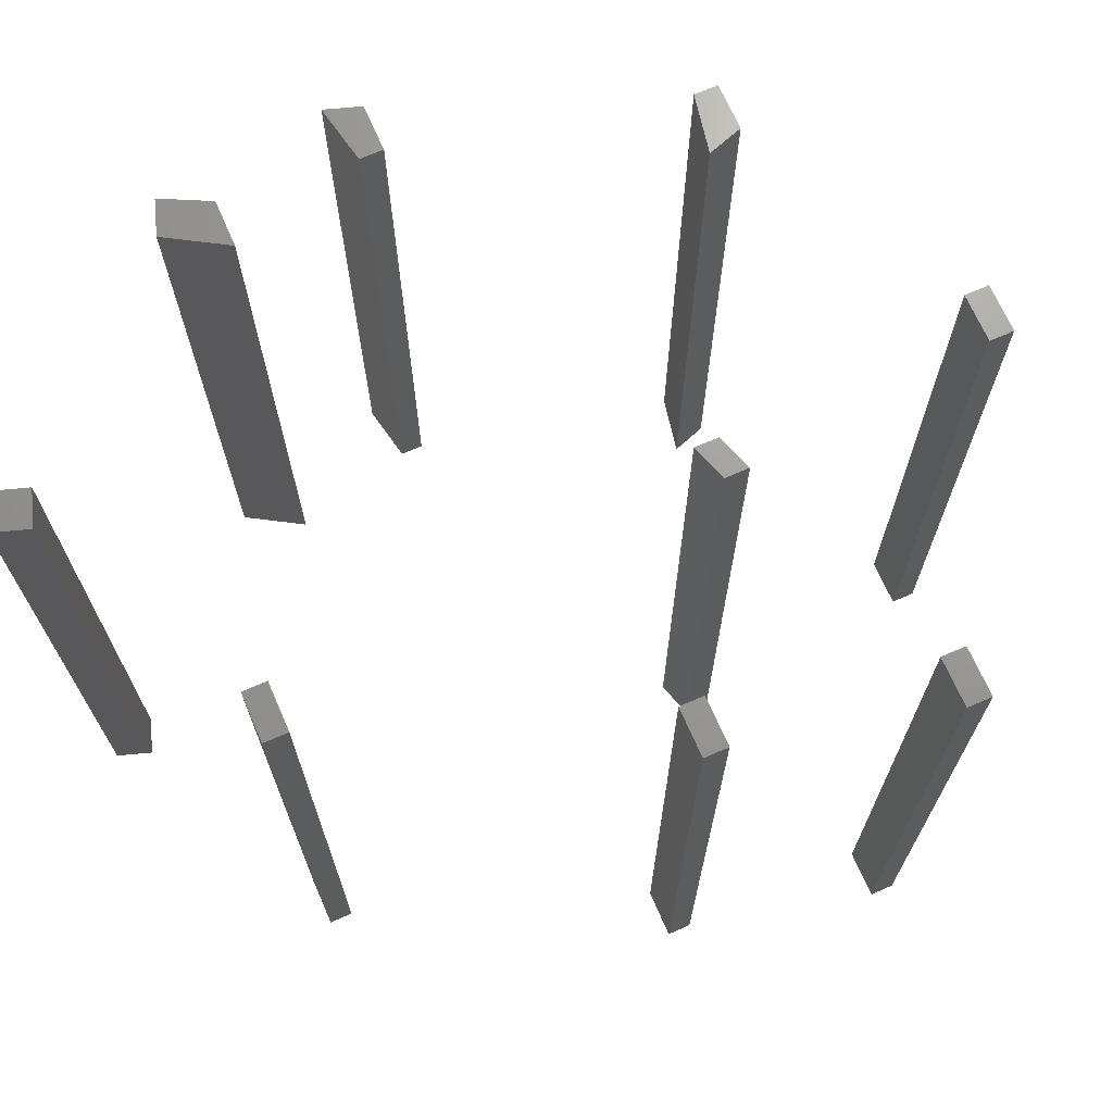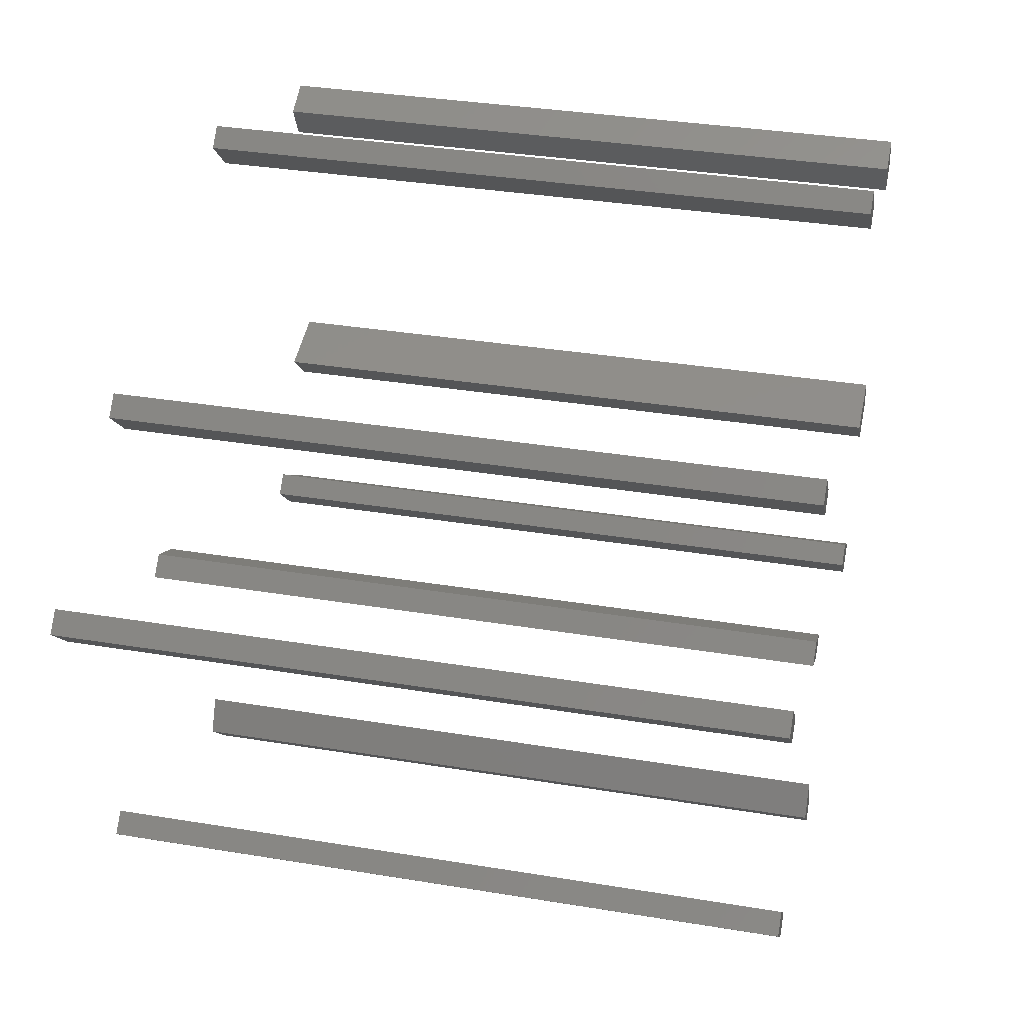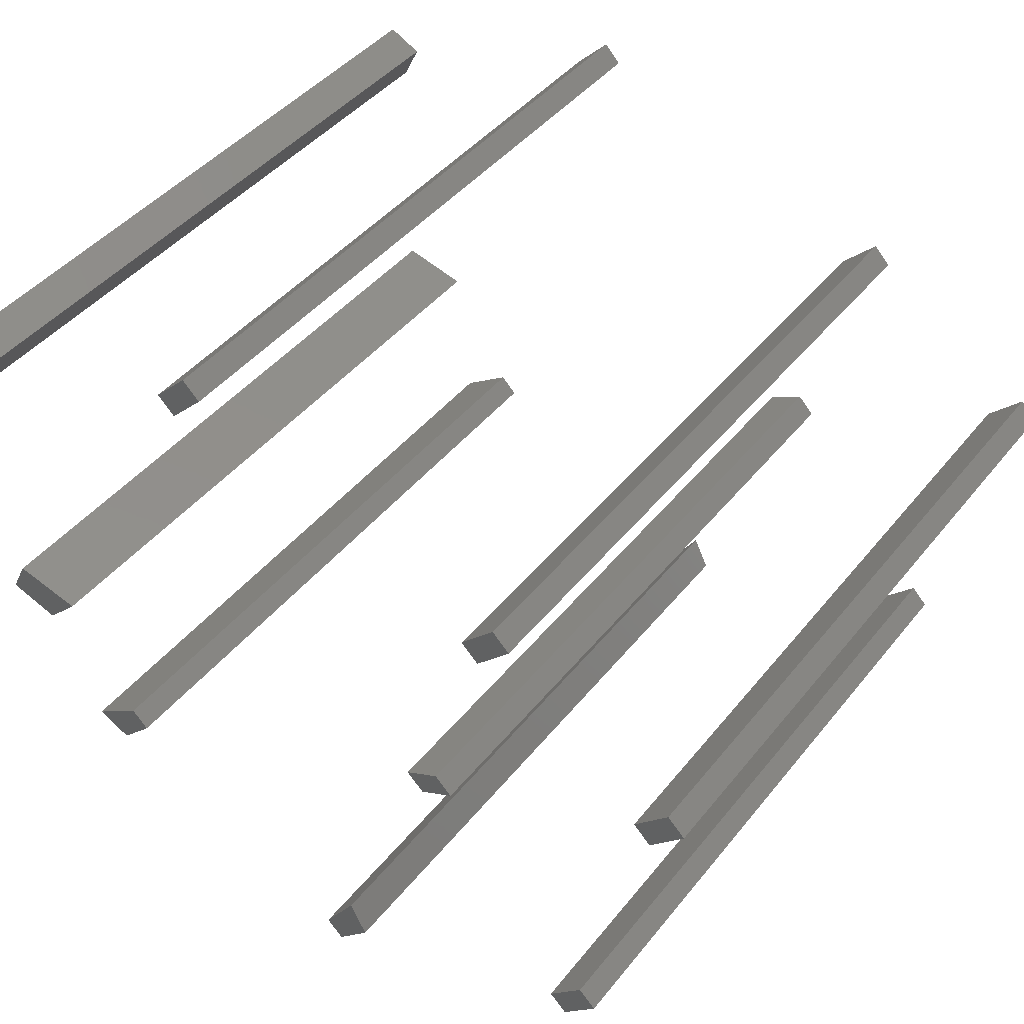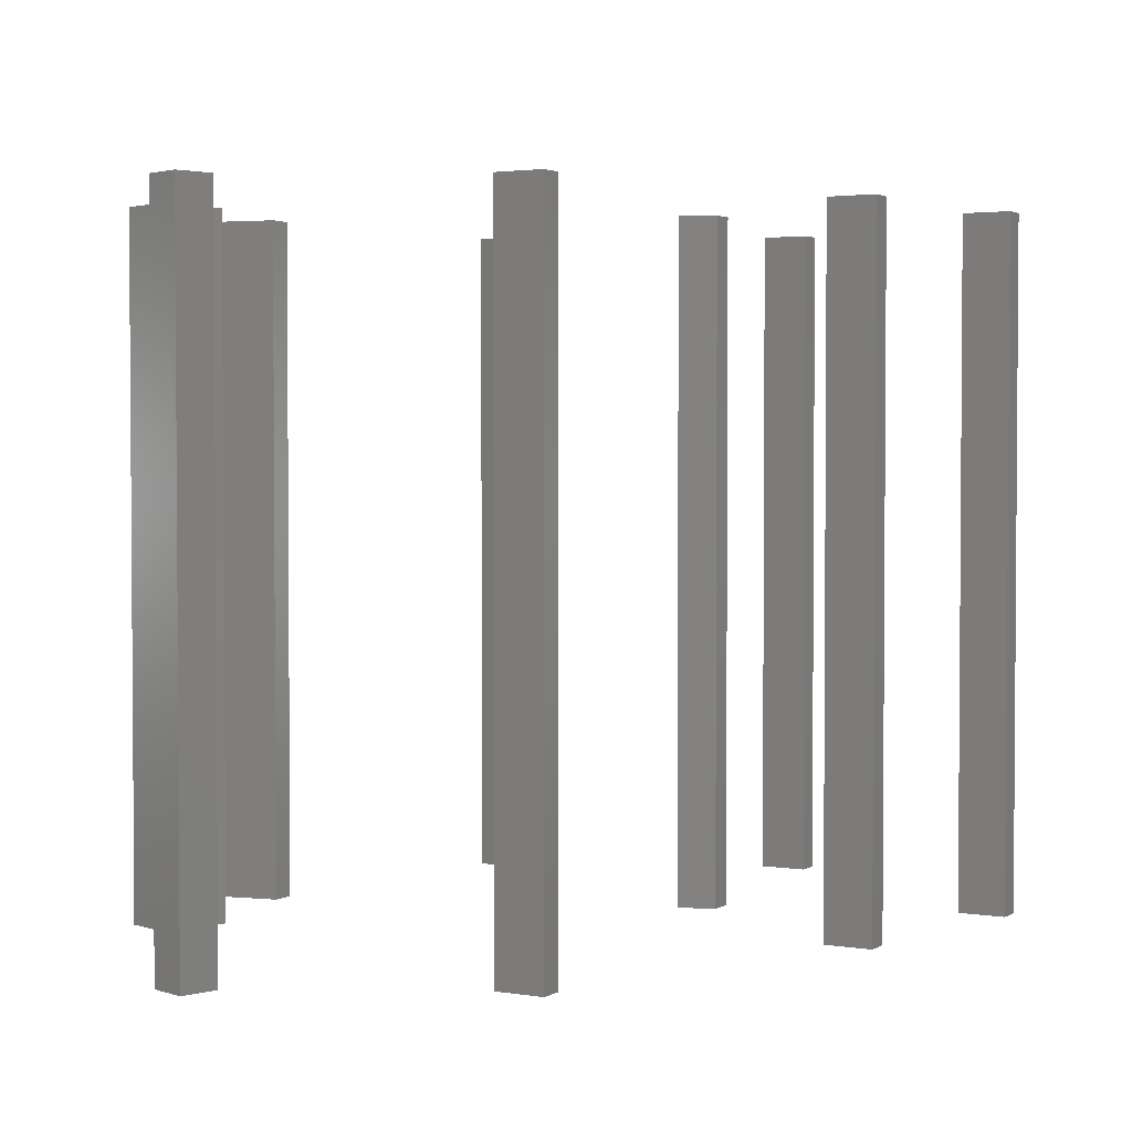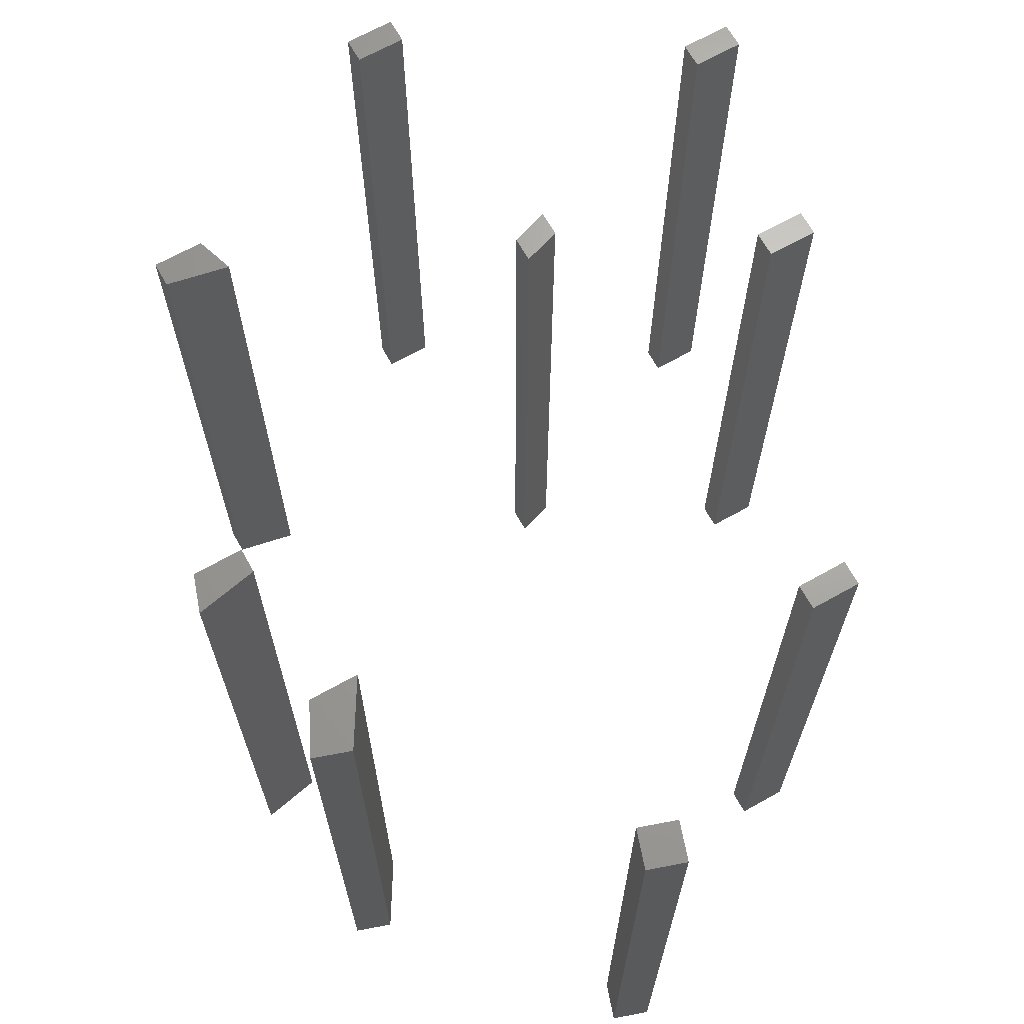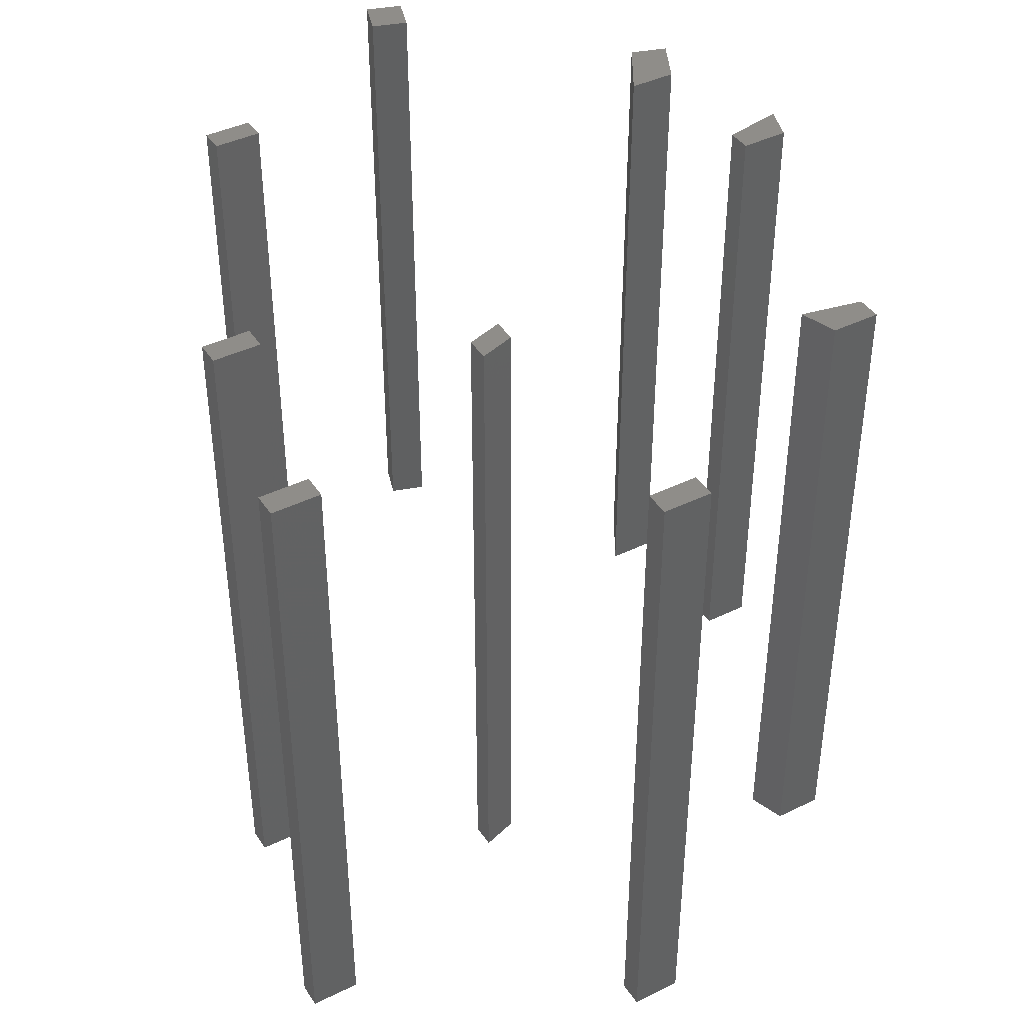
<metadata>
{"format":"stl","ext":"stl","renderer":"f3d","projection":"perspective","resolution":1024,"background":"white","views":[{"elev":69.6,"azim":21.3,"up":"+Y"},{"elev":35.0,"azim":102.4,"up":"+Z"},{"elev":43.2,"azim":35.4,"up":"+Z"},{"elev":2.5,"azim":-15.7,"up":"+Y"},{"elev":67.4,"azim":-74.3,"up":"+Y"},{"elev":41.5,"azim":104.4,"up":"+Y"}]}
</metadata>
<code>
# stl→obj: 144 verts, 180 faces
v -0.7476 -0.01587 0.2238
v -0.7984 -1.016 0.2492
v -0.7984 -0.01587 0.2492
v -0.7476 -1.016 0.2238
v -0.773 -1.016 0.3
v -0.773 -0.01587 0.3
v -0.7222 -0.01587 0.2746
v -0.7222 -1.016 0.2746
v -0.7984 0 0.2492
v -0.7476 0 0.2238
v -0.773 0 0.3
v -0.7222 0 0.2746
v -0.7222 6.592e-17 0.2746
v -0.7476 6.592e-17 0.2238
v -0.7984 6.592e-17 0.2492
v -0.773 6.592e-17 0.3
v -0.6968 -0.01587 -0.2333
v -0.773 -1.016 -0.2079
v -0.773 -0.01587 -0.2079
v -0.6968 -1.016 -0.2333
v -0.7476 -1.016 -0.1571
v -0.7476 -0.01587 -0.1571
v -0.646 -0.01587 -0.1825
v -0.646 -1.016 -0.1825
v -0.773 0 -0.2079
v -0.6968 0 -0.2333
v -0.7476 0 -0.1571
v -0.646 0 -0.1825
v -0.7476 6.592e-17 -0.1571
v -0.6968 6.592e-17 -0.2333
v -0.773 6.592e-17 -0.2079
v -0.646 6.592e-17 -0.1825
v -0.5698 -0.01587 -0.4365
v -0.6206 -1.016 -0.4111
v -0.6206 -0.01587 -0.4111
v -0.5698 -1.016 -0.4365
v -0.5444 -1.016 -0.3603
v -0.5444 -0.01587 -0.3603
v -0.519 -0.01587 -0.3857
v -0.519 -1.016 -0.3857
v -0.6206 0 -0.4111
v -0.5698 0 -0.4365
v -0.5444 0 -0.3603
v -0.519 0 -0.3857
v -0.5444 6.592e-17 -0.3603
v -0.5698 6.592e-17 -0.4365
v -0.6206 6.592e-17 -0.4111
v -0.519 6.592e-17 -0.3857
v -0.3667 -0.01587 0.3508
v -0.3921 -1.016 0.3762
v -0.3921 -0.01587 0.3762
v -0.3667 -1.016 0.3508
v -0.3413 -1.016 0.427
v -0.3413 -0.01587 0.427
v -0.3159 -0.01587 0.4016
v -0.3159 -1.016 0.4016
v -0.3921 0 0.3762
v -0.3667 0 0.3508
v -0.3413 0 0.427
v -0.3159 0 0.4016
v -0.3159 6.592e-17 0.4016
v -0.3667 6.592e-17 0.3508
v -0.3921 6.592e-17 0.3762
v -0.3413 6.592e-17 0.427
v -0.1381 -0.01587 -0.6397
v -0.1635 -1.016 -0.6143
v -0.1635 -0.01587 -0.6143
v -0.1381 -1.016 -0.6397
v -0.1127 -1.016 -0.5381
v -0.1127 -0.01587 -0.5381
v -0.0873 -0.01587 -0.5889
v -0.0873 -1.016 -0.5889
v -0.1635 0 -0.6143
v -0.1381 0 -0.6397
v -0.1127 0 -0.5381
v -0.0873 0 -0.5889
v -0.0873 6.592e-17 -0.5889
v -0.1381 6.592e-17 -0.6397
v -0.1635 6.592e-17 -0.6143
v -0.1127 6.592e-17 -0.5381
v 0.03968 -0.01587 -0.1571
v 0.01429 -1.016 -0.1317
v 0.01429 -0.01587 -0.1317
v 0.03968 -1.016 -0.1571
v 0.06508 -1.016 -0.1063
v 0.06508 -0.01587 -0.1063
v 0.09048 -0.01587 -0.1317
v 0.09048 -1.016 -0.1317
v 0.01429 0 -0.1317
v 0.03968 0 -0.1571
v 0.06508 0 -0.1063
v 0.09048 0 -0.1317
v 0.06508 6.592e-17 -0.1063
v 0.03968 6.592e-17 -0.1571
v 0.01429 6.592e-17 -0.1317
v 0.09048 6.592e-17 -0.1317
v 0.1413 -0.01587 0.173
v 0.1159 -1.016 0.1984
v 0.1159 -0.01587 0.1984
v 0.1413 -1.016 0.173
v 0.1667 -1.016 0.2492
v 0.1667 -0.01587 0.2492
v 0.1921 -0.01587 0.2238
v 0.1921 -1.016 0.2238
v 0.1159 0 0.1984
v 0.1413 0 0.173
v 0.1667 0 0.2492
v 0.1921 0 0.2238
v 0.1921 6.592e-17 0.2238
v 0.1413 6.592e-17 0.173
v 0.1159 6.592e-17 0.1984
v 0.1667 6.592e-17 0.2492
v 0.2937 -0.01587 -0.4873
v 0.2683 -1.016 -0.4619
v 0.2683 -0.01587 -0.4619
v 0.2937 -1.016 -0.4873
v 0.319 -1.016 -0.4111
v 0.319 -0.01587 -0.4111
v 0.3444 -0.01587 -0.4365
v 0.3444 -1.016 -0.4365
v 0.2683 0 -0.4619
v 0.2937 0 -0.4873
v 0.319 0 -0.4111
v 0.3444 0 -0.4365
v 0.3444 6.592e-17 -0.4365
v 0.2937 6.592e-17 -0.4873
v 0.2683 6.592e-17 -0.4619
v 0.319 6.592e-17 -0.4111
v 0.4206 -0.01587 -0.004762
v 0.3952 -1.016 0.02063
v 0.3952 -0.01587 0.02063
v 0.4206 -1.016 -0.004762
v 0.446 -1.016 0.07143
v 0.446 -0.01587 0.07143
v 0.4714 -0.01587 0.04603
v 0.4714 -1.016 0.04603
v 0.3952 0 0.02063
v 0.4206 0 -0.004762
v 0.446 0 0.07143
v 0.4714 0 0.04603
v 0.4714 6.592e-17 0.04603
v 0.4206 6.592e-17 -0.004762
v 0.3952 6.592e-17 0.02063
v 0.446 6.592e-17 0.07143
f 1 2 3
f 1 4 2
f 3 5 6
f 3 2 5
f 7 4 1
f 7 8 4
f 1 3 9
f 1 9 10
f 8 2 4
f 8 5 2
f 6 8 7
f 6 5 8
f 3 6 11
f 3 11 9
f 7 1 10
f 7 10 12
f 13 14 15
f 13 15 16
f 6 7 12
f 6 12 11
f 17 18 19
f 17 20 18
f 19 21 22
f 19 18 21
f 23 20 17
f 23 24 20
f 17 19 25
f 17 25 26
f 21 18 20
f 24 21 20
f 22 24 23
f 22 21 24
f 19 22 27
f 19 27 25
f 23 17 26
f 23 26 28
f 29 30 31
f 32 30 29
f 22 23 28
f 22 28 27
f 33 34 35
f 33 36 34
f 35 37 38
f 35 34 37
f 39 36 33
f 39 40 36
f 33 35 41
f 33 41 42
f 37 34 36
f 40 37 36
f 38 40 39
f 38 37 40
f 35 38 43
f 35 43 41
f 39 33 42
f 39 42 44
f 45 46 47
f 48 46 45
f 38 39 44
f 38 44 43
f 49 50 51
f 49 52 50
f 51 53 54
f 51 50 53
f 55 52 49
f 55 56 52
f 49 51 57
f 49 57 58
f 56 50 52
f 56 53 50
f 54 56 55
f 54 53 56
f 51 54 59
f 51 59 57
f 55 49 58
f 55 58 60
f 61 62 63
f 61 63 64
f 54 55 60
f 54 60 59
f 65 66 67
f 65 68 66
f 67 69 70
f 67 66 69
f 71 68 65
f 71 72 68
f 65 67 73
f 65 73 74
f 72 66 68
f 69 66 72
f 70 72 71
f 70 69 72
f 67 70 75
f 67 75 73
f 71 65 74
f 71 74 76
f 77 78 79
f 80 77 79
f 70 71 76
f 70 76 75
f 81 82 83
f 81 84 82
f 83 85 86
f 83 82 85
f 87 84 81
f 87 88 84
f 81 83 89
f 81 89 90
f 85 82 84
f 88 85 84
f 86 88 87
f 86 85 88
f 83 86 91
f 83 91 89
f 87 81 90
f 87 90 92
f 93 94 95
f 96 94 93
f 86 87 92
f 86 92 91
f 97 98 99
f 97 100 98
f 99 101 102
f 99 98 101
f 103 100 97
f 103 104 100
f 97 99 105
f 97 105 106
f 104 98 100
f 104 101 98
f 102 104 103
f 102 101 104
f 99 102 107
f 99 107 105
f 103 97 106
f 103 106 108
f 109 110 111
f 109 111 112
f 102 103 108
f 102 108 107
f 113 114 115
f 113 116 114
f 115 117 118
f 115 114 117
f 119 116 113
f 119 120 116
f 113 115 121
f 113 121 122
f 120 114 116
f 120 117 114
f 118 120 119
f 118 117 120
f 115 118 123
f 115 123 121
f 119 113 122
f 119 122 124
f 125 126 127
f 125 127 128
f 118 119 124
f 118 124 123
f 129 130 131
f 129 132 130
f 131 133 134
f 131 130 133
f 135 132 129
f 135 136 132
f 129 131 137
f 129 137 138
f 136 130 132
f 136 133 130
f 134 136 135
f 134 133 136
f 131 134 139
f 131 139 137
f 135 129 138
f 135 138 140
f 141 142 143
f 141 143 144
f 134 135 140
f 134 140 139

</code>
